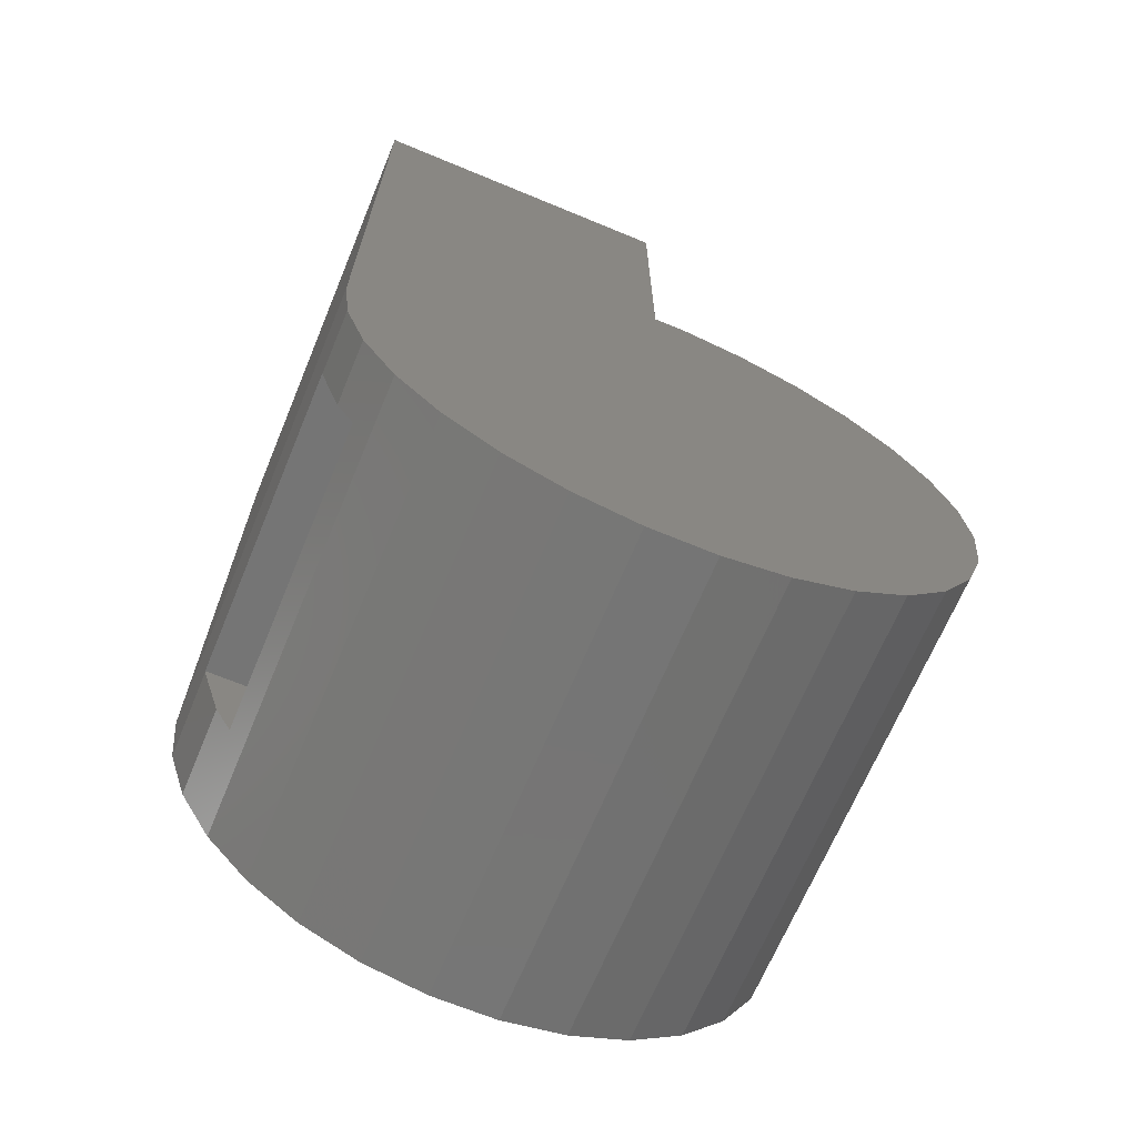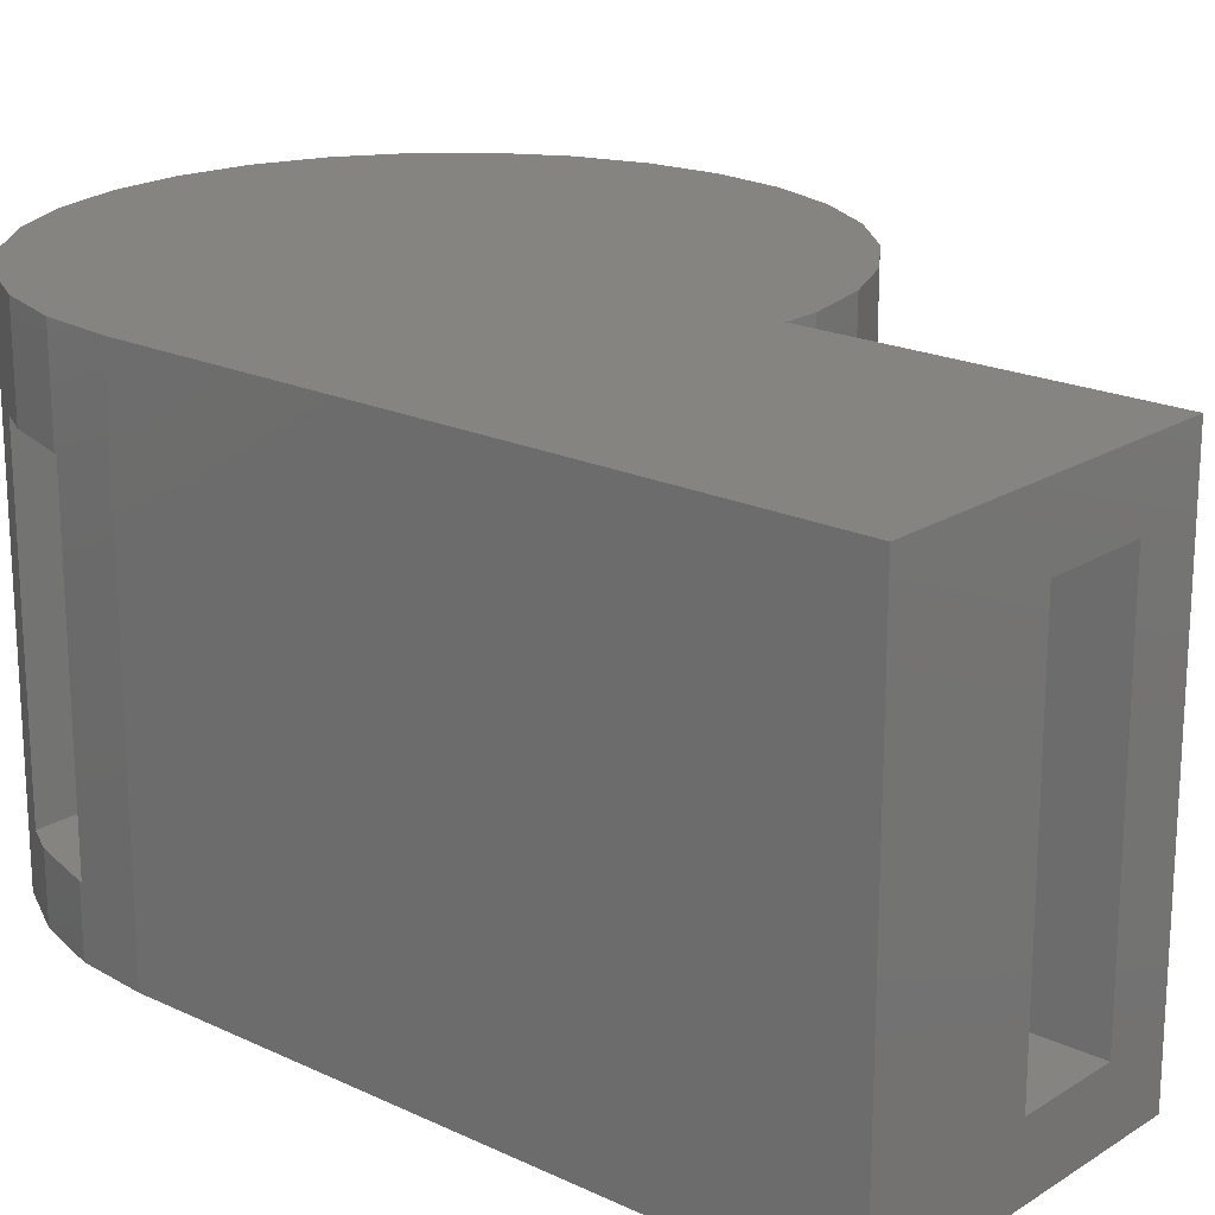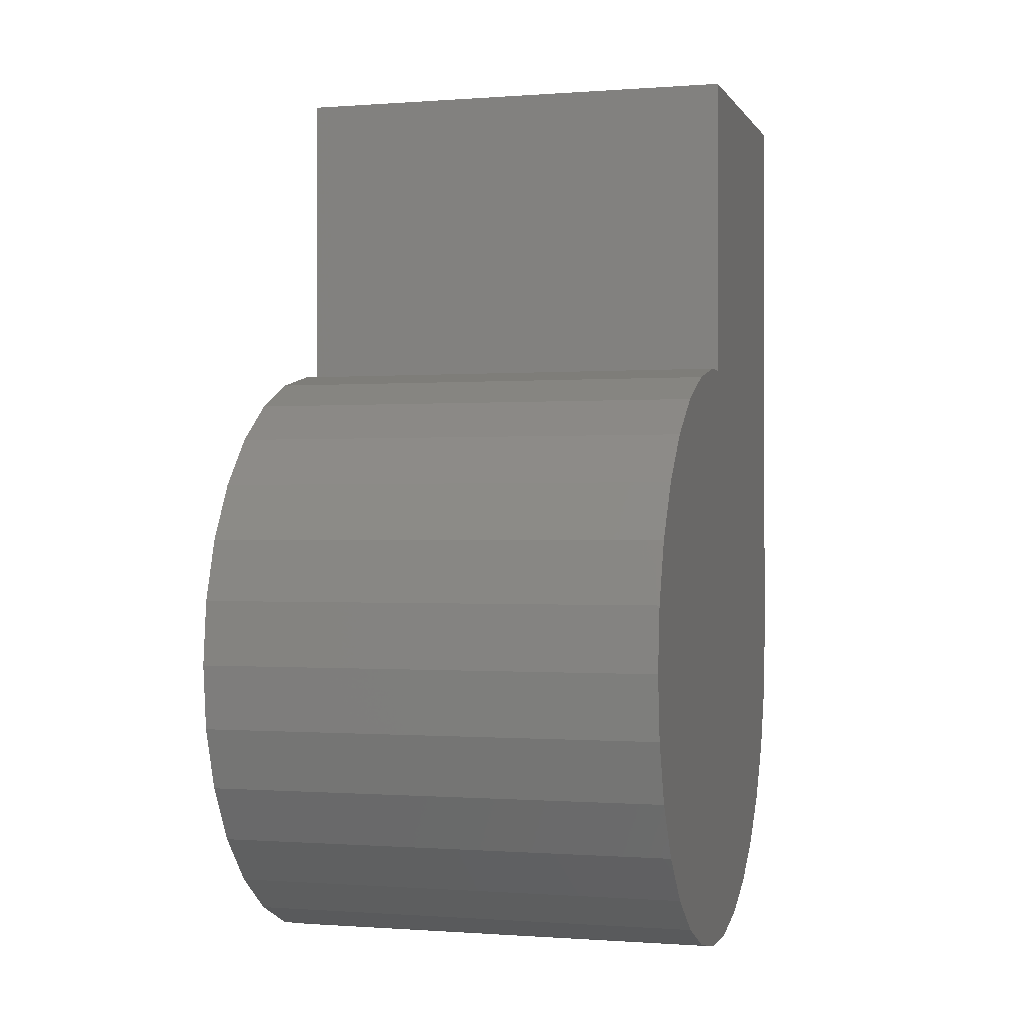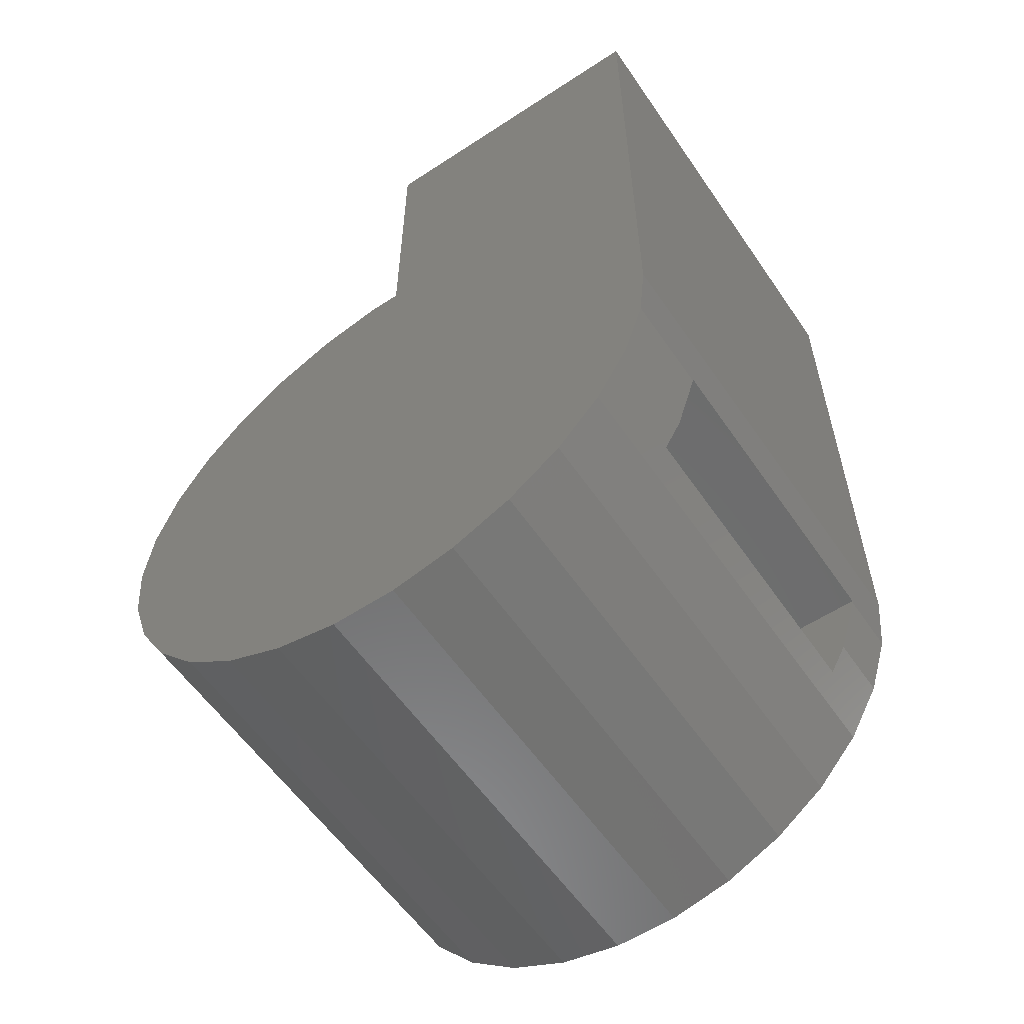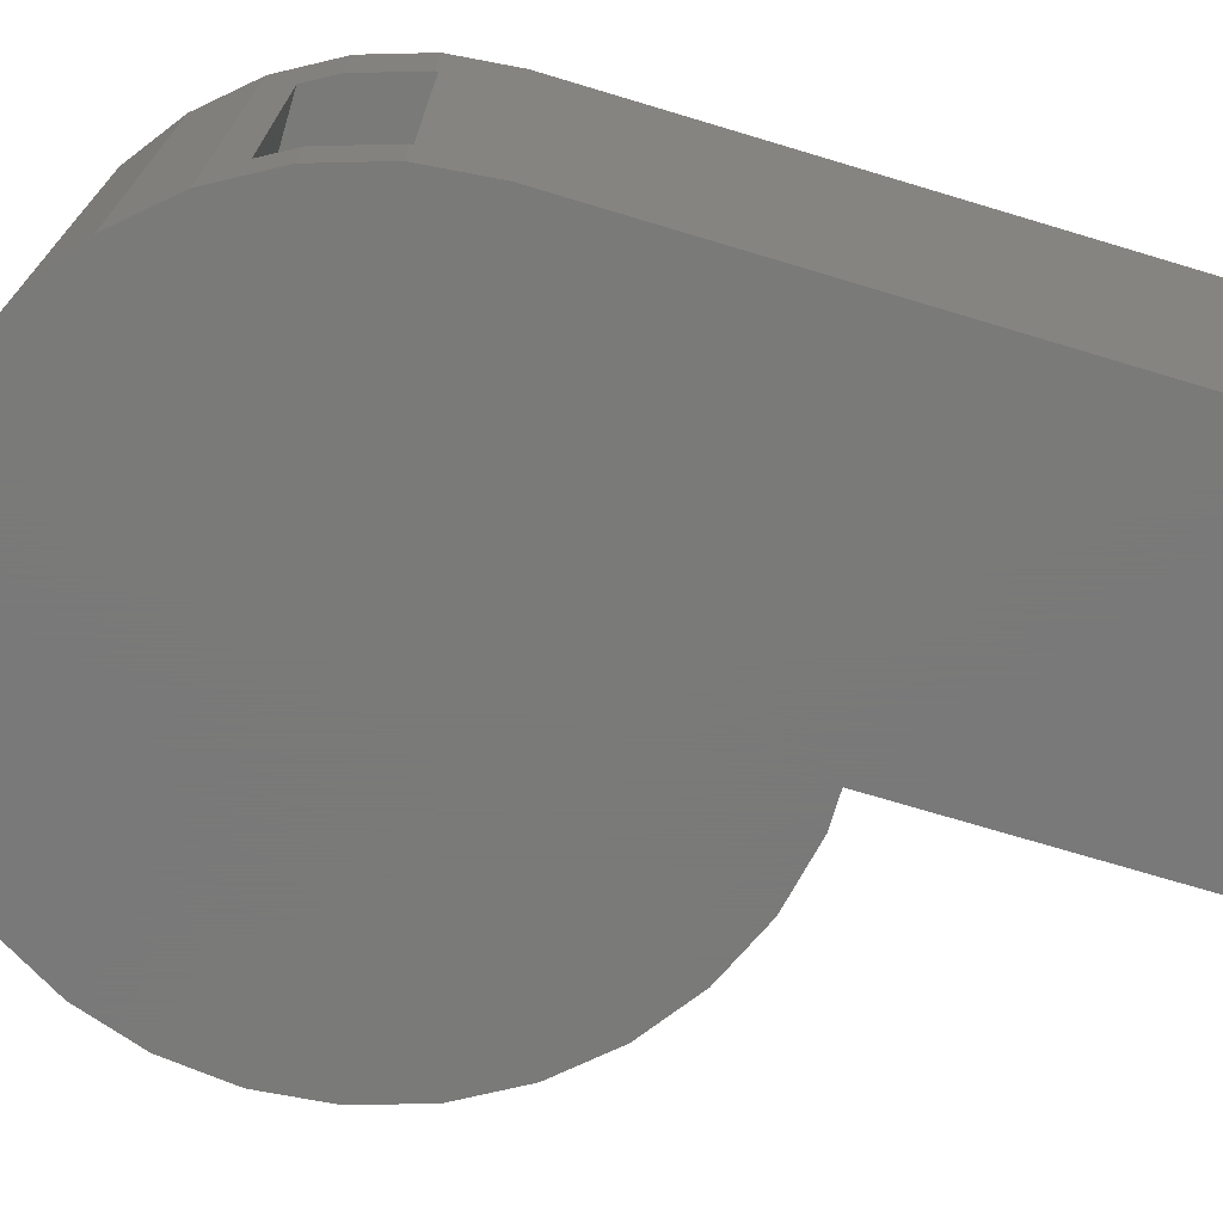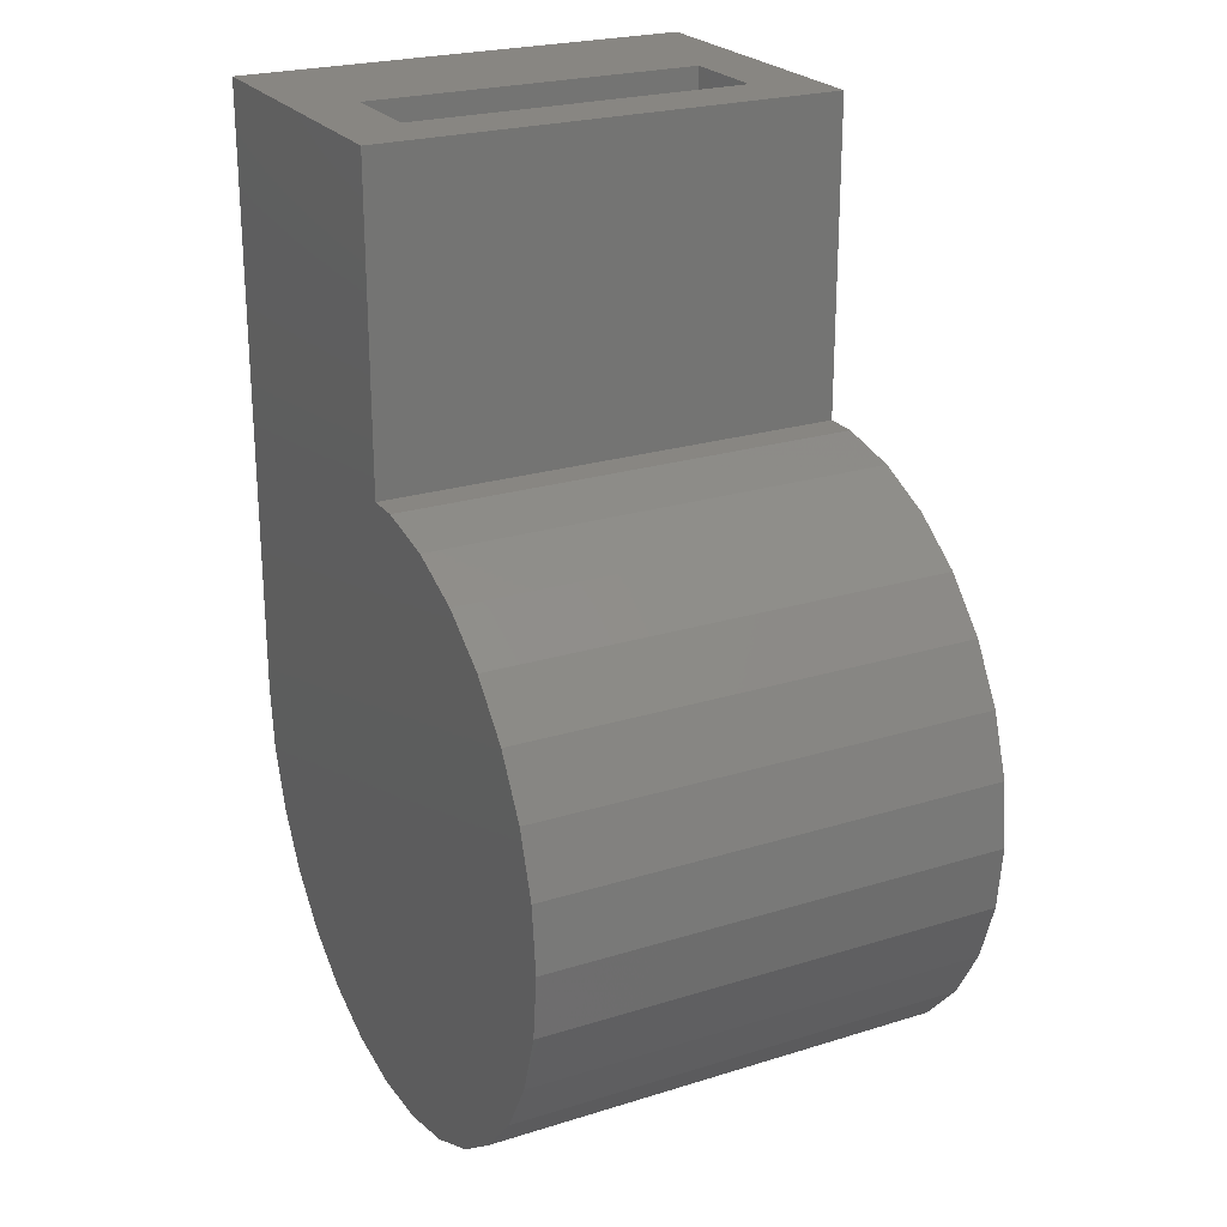
<metadata>
{"format":"stl","ext":"stl","renderer":"f3d","projection":"perspective","resolution":1024,"background":"white","views":[{"elev":-67.6,"azim":157.4,"up":"+Y"},{"elev":20.0,"azim":130.9,"up":"+Z"},{"elev":-0.5,"azim":-73.9,"up":"+Y"},{"elev":-57.9,"azim":34.2,"up":"+Y"},{"elev":-72.7,"azim":73.3,"up":"+Z"},{"elev":23.7,"azim":-117.5,"up":"+Y"}]}
</metadata>
<code>
# stl→obj: 176 verts, 352 faces
v -3.09 9.511 0
v -5 8.66 15
v -3.09 9.511 15
v -5 8.66 0
v 10 0 15
v 9.79 -2 12
v 10 0 0
v 9.781 -2.079 15
v 9.781 -2.079 12
v 9.79 -2 2
v 9.781 -2.079 0
v 9.781 -2.079 2
v 0 9.945 0
v -1.045 9.945 15
v 0 9.945 15
v -1.045 9.945 0
v -10 0 0
v -9.781 2.079 15
v -9.781 2.079 0
v -10 0 15
v -9.135 4.067 0
v -8.09 5.878 15
v -8.09 5.878 0
v -9.135 4.067 15
v -6.691 7.431 15
v -6.691 7.431 0
v 9.135 -4.067 2
v 9.135 -4.067 0
v 9.135 -4.067 15
v 9.135 -4.067 12
v -8.09 -5.878 0
v -9.135 -4.067 15
v -9.135 -4.067 0
v -8.09 -5.878 15
v 5 -8.66 0
v 6.691 -7.431 15
v 5 -8.66 15
v 6.691 -7.431 0
v 10 20 15
v 8.09 -5.878 15
v 3.09 -9.511 15
v 0 20 15
v 1.045 -9.945 15
v -1.045 -9.945 15
v -3.09 -9.511 15
v -5 -8.66 15
v -6.691 -7.431 15
v -9.781 -2.079 15
v 8.597 -5 12
v 8.09 -5.878 0
v 8.597 -5 2
v -9.781 -2.079 0
v 1.045 -9.945 0
v 3.09 -9.511 0
v -3.09 -9.511 0
v -1.045 -9.945 0
v -5 -8.66 0
v -6.691 -7.431 0
v 10 20 0
v 0 20 0
v -8 0 14
v -7.768 1.915 1
v -7.768 1.915 14
v -8 0 1
v -7.768 -1.915 14
v -7.768 -1.915 1
v -0.9643 7.942 1
v 0 7.942 14
v -0.9643 7.942 14
v 0 7.942 1
v -4.545 6.584 1
v -2.837 7.48 14
v -4.545 6.584 14
v -2.837 7.48 1
v -7.084 3.718 1
v -7.084 3.718 14
v -5.988 5.305 1
v -5.988 5.305 14
v 7.768 -1.915 1
v 8 0 14
v 8 0 1
v 7.768 -1.915 14
v 2.837 -7.48 1
v 0.9643 -7.942 14
v 2.837 -7.48 14
v 0.9643 -7.942 1
v 0 0 14
v 7.084 -3.718 14
v 5.988 -5.305 14
v 4.545 -6.584 14
v -0.9643 -7.942 14
v -3.191 -0.5879 14
v -3.022 0.0696 14
v -3 0 14
v -2.837 -7.48 14
v -3.191 0.5879 14
v -3.022 -0.0696 14
v -3.632 -0.9083 14
v -3.691 -0.9513 14
v -4.545 -6.584 14
v -5.988 -5.305 14
v -4.309 -0.9513 14
v -7.084 -3.718 14
v -4.75 -0.6309 14
v -4.809 -0.5879 14
v -3.632 0.9083 14
v -3.691 0.9513 14
v -4.309 0.9513 14
v -4.75 0.6309 14
v -4.809 0.5879 14
v -4.832 0.5183 14
v -5 0 14
v -4.832 -0.5183 14
v 7.735 -2 12
v 7.735 -2 2
v 7.084 -3.718 1
v 7.084 -3.718 2
v 7.084 -3.718 12
v -4.545 -6.584 1
v -5.988 -5.305 1
v -7.084 -3.718 1
v 5.988 -5.305 1
v 4.545 -6.584 1
v 6.199 -5 2
v 6.199 -5 12
v 0 0 1
v -0.9643 -7.942 1
v -2.837 -7.48 1
v 5 20 13
v 5 20 2
v 2 20 13
v 2 20 2
v 5 0 13
v 2 0 13
v 2 0 2
v 5 0 2
v -3.25 2.308 12.96
v -2.036 1.427 12.96
v -2.036 -1.427 12.96
v -1.573 0 12.96
v -1.573 -1.763 11.2
v -1 0 11.2
v -3.073 2.853 11.2
v -1.573 1.763 11.2
v -1.573 0 9.437
v -2.036 1.427 9.437
v -3.714 0.8817 8.347
v -3.25 2.308 9.437
v -3.073 -2.853 11.2
v -2.036 -1.427 9.437
v -6.427 1.763 11.2
v -7 0 11.2
v -6.427 0 12.96
v -3.25 -2.308 12.96
v -6.427 -1.763 11.2
v -6.427 0 9.437
v -4.75 -2.308 9.437
v -4.927 -2.853 11.2
v -3.25 -2.308 9.437
v -5.964 -1.427 12.96
v -5.964 -1.427 9.437
v -5.964 1.427 12.96
v -4.75 2.308 12.96
v -4.927 0 8.347
v -4.75 0.5449 8.347
v -3.073 0 8.347
v -4.927 2.853 11.2
v -4.75 2.308 9.437
v -3.25 0.5449 8.347
v -5.964 1.427 9.437
v -4.75 -2.308 12.96
v -3.714 -0.8817 8.347
v -3.25 -0.5449 8.347
v -4.286 -0.8817 8.347
v -4.286 0.8817 8.347
v -4.75 -0.5449 8.347
f 1 2 3
f 2 1 4
f 5 6 7
f 8 6 5
f 6 8 9
f 10 7 6
f 11 10 12
f 10 11 7
f 13 14 15
f 14 13 16
f 17 18 19
f 18 17 20
f 21 22 23
f 22 21 24
f 4 25 2
f 25 4 26
f 16 3 14
f 3 16 1
f 23 25 26
f 25 23 22
f 27 11 12
f 11 27 28
f 29 9 8
f 9 29 30
f 31 32 33
f 32 31 34
f 35 36 37
f 36 35 38
f 15 5 39
f 5 15 8
f 8 15 29
f 29 15 40
f 40 15 36
f 36 15 37
f 37 15 41
f 15 39 42
f 41 15 43
f 3 15 14
f 15 44 43
f 2 15 3
f 15 45 44
f 15 2 45
f 2 46 45
f 25 46 2
f 25 47 46
f 22 47 25
f 22 34 47
f 24 34 22
f 24 32 34
f 18 32 24
f 18 48 32
f 48 18 20
f 19 24 21
f 24 19 18
f 29 49 30
f 50 49 40
f 40 49 29
f 51 28 27
f 51 50 28
f 49 50 51
f 52 20 17
f 20 52 48
f 53 41 43
f 41 53 54
f 54 37 41
f 37 54 35
f 55 44 45
f 44 55 56
f 56 43 44
f 43 56 53
f 56 13 53
f 55 13 56
f 4 13 55
f 13 1 16
f 13 4 1
f 57 4 55
f 58 4 57
f 58 26 4
f 31 26 58
f 31 23 26
f 33 23 31
f 33 21 23
f 52 21 33
f 52 19 21
f 19 52 17
f 13 7 11
f 13 11 28
f 13 28 50
f 13 50 38
f 13 38 35
f 13 35 54
f 13 54 53
f 7 13 59
f 59 13 60
f 33 48 52
f 48 33 32
f 58 34 31
f 34 58 47
f 36 50 40
f 50 36 38
f 57 45 46
f 45 57 55
f 58 46 47
f 46 58 57
f 61 62 63
f 62 61 64
f 65 64 61
f 64 65 66
f 67 68 69
f 68 67 70
f 71 72 73
f 72 71 74
f 63 75 76
f 75 63 62
f 77 73 78
f 73 77 71
f 79 80 81
f 80 79 82
f 83 84 85
f 84 83 86
f 87 82 88
f 87 88 89
f 87 89 90
f 87 90 85
f 87 85 84
f 82 87 80
f 91 87 84
f 92 87 91
f 93 87 94
f 92 91 95
f 96 87 93
f 69 87 96
f 87 97 94
f 87 92 97
f 95 98 92
f 95 99 98
f 100 99 95
f 101 99 100
f 99 101 102
f 103 102 101
f 102 103 104
f 65 104 103
f 104 65 105
f 87 69 68
f 69 96 72
f 106 72 96
f 107 72 106
f 78 107 108
f 107 73 72
f 76 108 109
f 63 109 110
f 63 110 111
f 63 111 112
f 105 65 113
f 107 78 73
f 113 65 112
f 108 76 78
f 61 112 65
f 109 63 76
f 112 61 63
f 76 77 78
f 77 76 75
f 74 69 72
f 69 74 67
f 114 79 115
f 116 115 79
f 115 116 117
f 79 114 82
f 88 114 118
f 114 88 82
f 119 101 100
f 101 119 120
f 103 66 65
f 66 103 121
f 122 90 89
f 90 122 123
f 116 124 117
f 124 122 125
f 122 124 116
f 125 88 118
f 125 89 88
f 89 125 122
f 70 67 126
f 126 79 81
f 79 126 116
f 116 126 122
f 122 126 123
f 123 126 83
f 83 126 86
f 74 126 67
f 126 127 86
f 71 126 74
f 126 128 127
f 77 126 71
f 126 119 128
f 75 126 77
f 126 120 119
f 62 126 75
f 126 121 120
f 64 126 62
f 126 66 121
f 126 64 66
f 101 121 103
f 121 101 120
f 123 85 90
f 85 123 83
f 128 100 95
f 100 128 119
f 86 91 84
f 91 86 127
f 127 95 91
f 95 127 128
f 13 42 60
f 42 13 15
f 126 68 70
f 68 126 87
f 5 59 39
f 59 5 7
f 39 129 42
f 39 130 129
f 60 130 59
f 59 130 39
f 131 42 129
f 132 42 131
f 132 60 42
f 130 60 132
f 133 87 134
f 87 135 134
f 135 126 136
f 126 135 87
f 87 133 80
f 136 80 133
f 136 81 80
f 81 136 126
f 134 132 131
f 132 134 135
f 134 129 133
f 129 134 131
f 136 129 130
f 129 136 133
f 132 136 130
f 136 132 135
f 114 9 30
f 118 30 49
f 9 114 6
f 30 118 114
f 118 49 125
f 115 6 114
f 6 115 10
f 115 12 10
f 12 115 27
f 117 27 115
f 27 117 51
f 51 117 124
f 51 125 49
f 125 51 124
f 137 106 138
f 106 137 107
f 97 92 139
f 140 141 142
f 143 137 138
f 144 140 142
f 145 146 144
f 146 147 148
f 138 106 96
f 138 96 93
f 141 149 150
f 151 152 153
f 139 154 149
f 155 152 156
f 157 149 158
f 149 157 159
f 144 138 140
f 93 140 138
f 140 93 94
f 160 155 158
f 158 161 157
f 144 143 138
f 153 155 160
f 146 148 143
f 146 143 144
f 162 109 163
f 109 162 110
f 164 156 165
f 150 166 145
f 139 149 141
f 142 141 145
f 142 145 144
f 141 150 145
f 149 159 150
f 113 160 105
f 160 113 153
f 148 167 143
f 167 148 168
f 143 163 137
f 163 143 167
f 145 166 146
f 166 169 146
f 165 156 170
f 156 152 151
f 167 151 162
f 104 171 102
f 140 139 141
f 150 172 173
f 137 108 107
f 108 137 163
f 153 152 155
f 158 155 161
f 161 155 156
f 167 162 163
f 165 170 168
f 112 153 113
f 111 153 112
f 97 140 94
f 140 97 139
f 98 154 139
f 154 98 99
f 158 154 171
f 154 158 149
f 102 154 99
f 154 102 171
f 159 174 172
f 174 159 157
f 159 172 150
f 150 173 166
f 170 151 167
f 170 156 151
f 163 109 108
f 169 147 146
f 175 148 147
f 148 175 168
f 175 165 168
f 157 161 176
f 161 156 176
f 151 153 162
f 162 111 110
f 111 162 153
f 160 104 105
f 104 160 171
f 171 160 158
f 168 170 167
f 173 169 166
f 172 169 173
f 172 147 169
f 174 147 172
f 174 175 147
f 176 175 174
f 176 165 175
f 165 176 164
f 176 156 164
f 174 157 176
f 92 98 139

</code>
